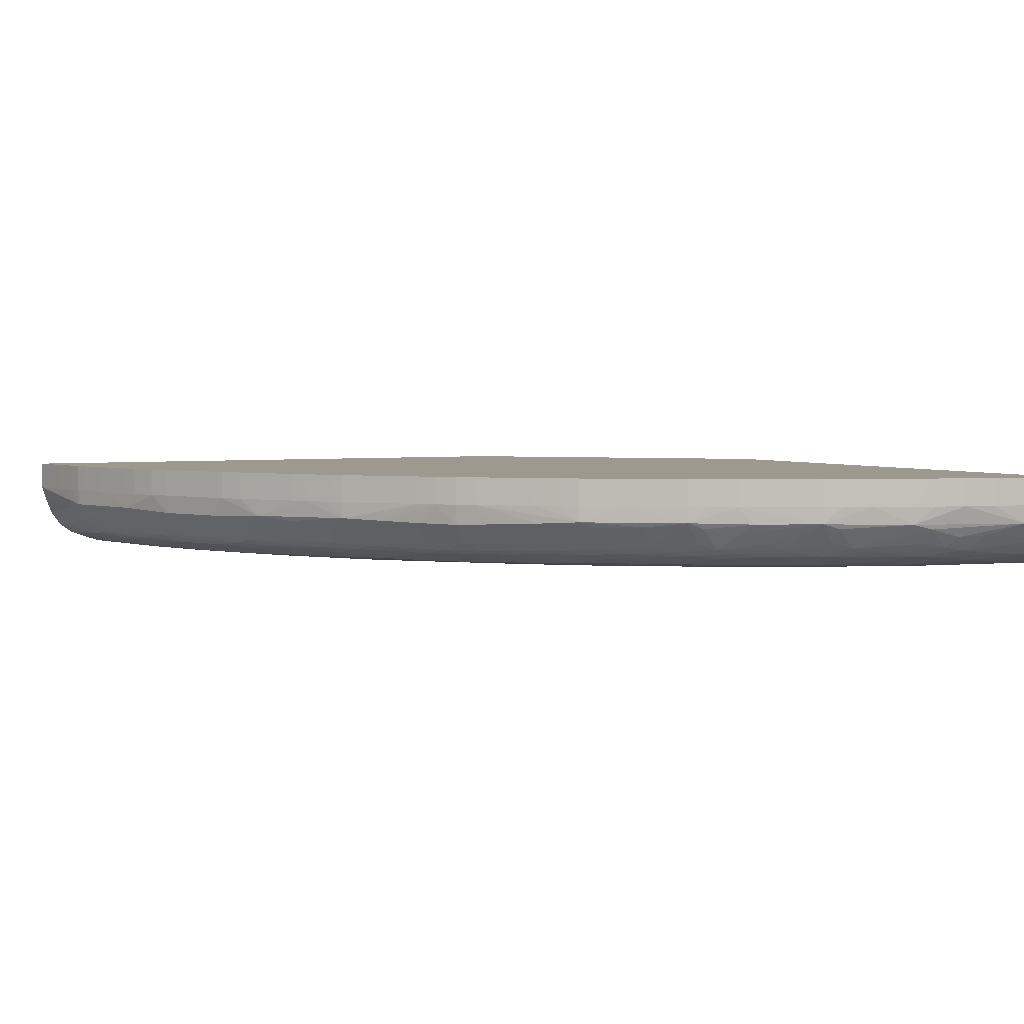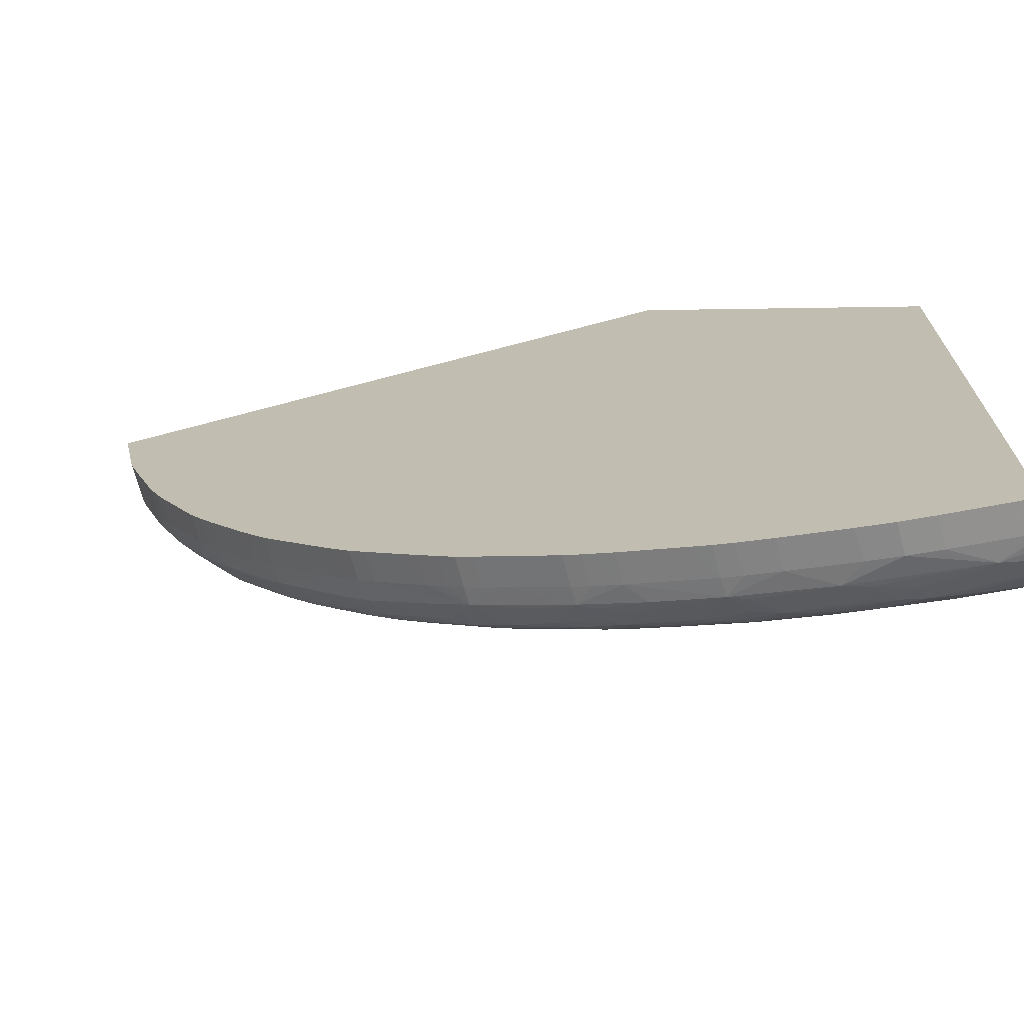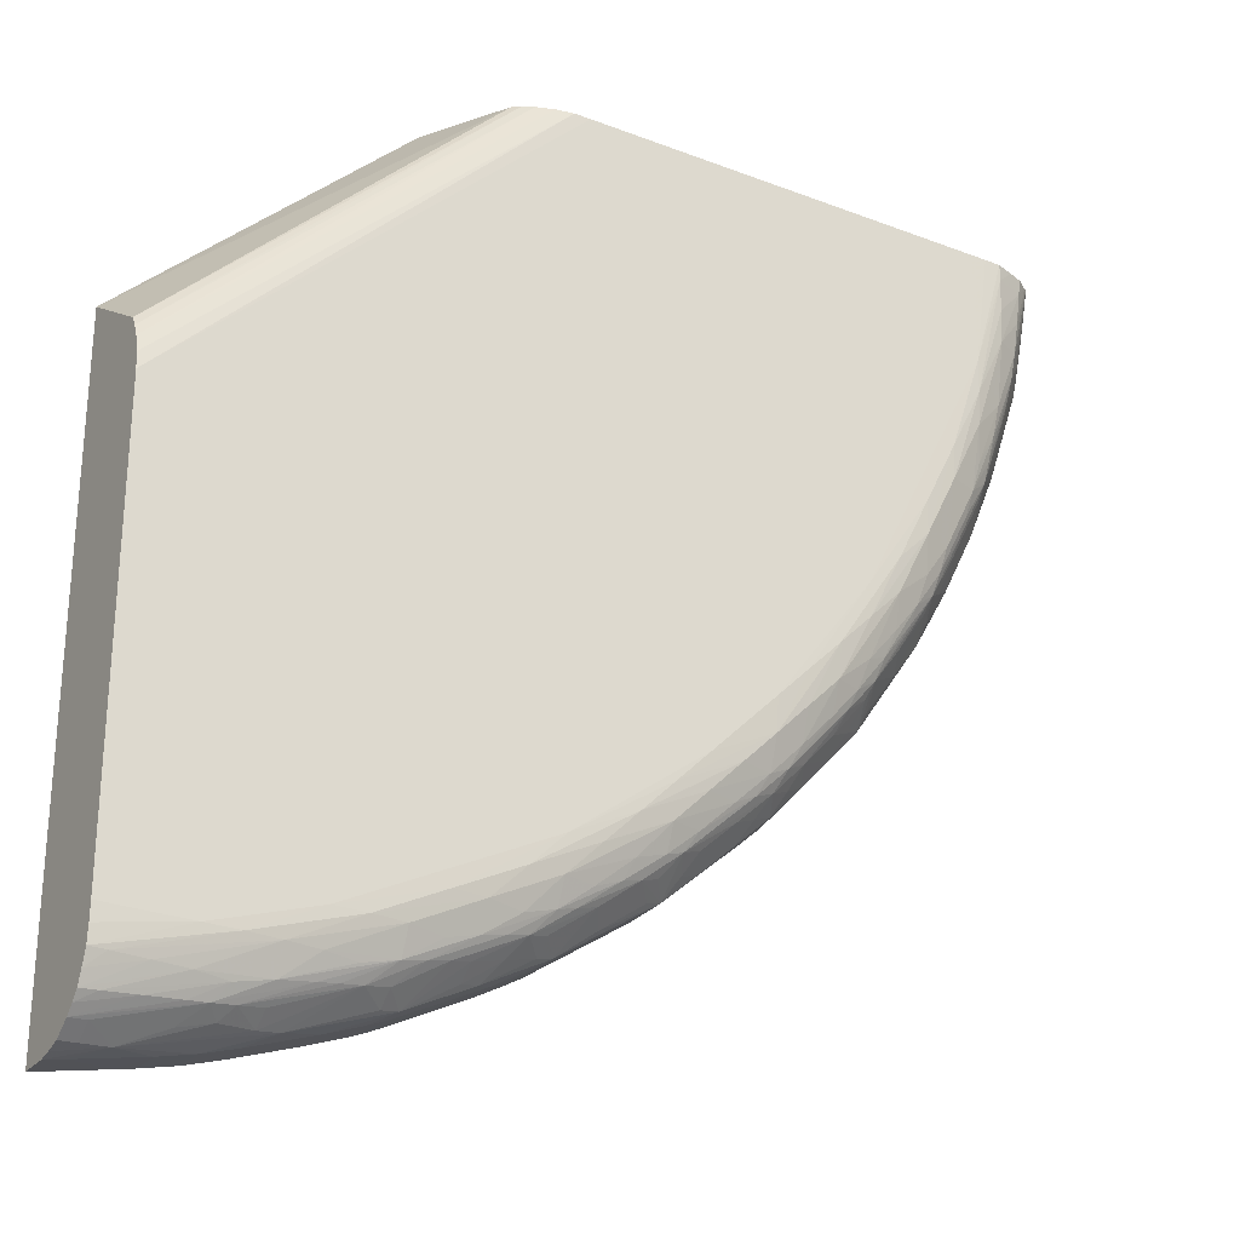
<metadata>
{"format":"obj","ext":"obj","renderer":"f3d","projection":"perspective","resolution":1024,"background":"white","views":[{"elev":3.5,"azim":-26.8,"up":"+Z"},{"elev":-71.3,"azim":14.8,"up":"+Y"},{"elev":-26.8,"azim":149.1,"up":"+Y"}]}
</metadata>
<code>
v -0.01307 -0.005236 -0.1063
v -0.004914 -0.01306 -0.1063
v -0.01449 -0.005236 -0.1087
v -0.03155 -0.005236 -0.1063
v -0.004914 -0.0316 -0.1063
v -0.004914 -0.01471 -0.1087
v -0.0147 -0.005236 -0.1088
v -0.03155 -0.005236 -0.1067
v -0.03126 -0.006676 -0.1063
v -0.005334 -0.03153 -0.1063
v -0.004914 -0.0316 -0.1072
v -0.004914 -0.01499 -0.1089
v -0.01501 -0.005236 -0.109
v -0.03154 -0.005236 -0.1072
v -0.03145 -0.005713 -0.1072
v -0.03126 -0.006676 -0.1072
v -0.03106 -0.00768 -0.1063
v -0.005469 -0.0315 -0.1063
v -0.005401 -0.03151 -0.1072
v -0.006189 -0.0313 -0.1077
v -0.004914 -0.03153 -0.1075
v -0.004914 -0.01535 -0.1091
v -0.01551 -0.005236 -0.1091
v -0.03141 -0.005236 -0.1076
v -0.03099 -0.007639 -0.1078
v -0.03094 -0.008176 -0.1077
v -0.03107 -0.007639 -0.1072
v -0.03095 -0.008201 -0.1072
v -0.03095 -0.008201 -0.1063
v -0.006859 -0.03122 -0.1063
v -0.006825 -0.03123 -0.1072
v -0.005401 -0.03103 -0.1083
v -0.005401 -0.03137 -0.1079
v -0.007328 -0.03113 -0.1072
v -0.008293 -0.0309 -0.1072
v -0.009909 -0.03033 -0.1077
v -0.009255 -0.03044 -0.1079
v -0.008246 -0.03054 -0.1082
v -0.007328 -0.03078 -0.1081
v -0.004914 -0.03142 -0.1079
v -0.004914 -0.01583 -0.1092
v -0.016 -0.005236 -0.1092
v -0.03121 -0.005236 -0.1081
v -0.03119 -0.005713 -0.108
v -0.03109 -0.006676 -0.1079
v -0.03075 -0.006676 -0.1084
v -0.03065 -0.007639 -0.1082
v -0.0308 -0.008682 -0.1072
v -0.03045 -0.008627 -0.1081
v -0.03023 -0.009567 -0.108
v -0.03007 -0.01053 -0.1078
v -0.02998 -0.01106 -0.1077
v -0.0305 -0.009567 -0.1072
v -0.0308 -0.008682 -0.1063
v -0.007328 -0.03113 -0.1063
v -0.004914 -0.03107 -0.1084
v -0.007894 -0.0303 -0.1086
v -0.007396 -0.03111 -0.1063
v -0.008293 -0.0309 -0.1063
v -0.00836 -0.03088 -0.1063
v -0.009307 -0.03059 -0.1063
v -0.009255 -0.03061 -0.1072
v -0.009995 -0.03036 -0.1072
v -0.01118 -0.02996 -0.1072
v -0.0127 -0.02934 -0.1077
v -0.01214 -0.02946 -0.1079
v -0.01144 -0.02923 -0.1085
v -0.009255 -0.03008 -0.1084
v -0.008535 -0.0302 -0.1085
v -0.004914 -0.01631 -0.1092
v -0.01647 -0.005236 -0.1092
v -0.03089 -0.005236 -0.1086
v -0.03084 -0.005713 -0.1085
v -0.03017 -0.007639 -0.1088
v -0.03006 -0.008436 -0.1087
v -0.03078 -0.008746 -0.1063
v -0.03048 -0.009634 -0.1063
v -0.02996 -0.009079 -0.1086
v -0.02988 -0.009567 -0.1085
v -0.02971 -0.01053 -0.1083
v -0.02899 -0.01195 -0.1086
v -0.02982 -0.01157 -0.1072
v -0.02999 -0.01109 -0.1072
v -0.02924 -0.01246 -0.108
v -0.02908 -0.01311 -0.1078
v -0.02947 -0.01246 -0.1072
v -0.004914 -0.03084 -0.1086
v -0.007328 -0.03035 -0.1087
v -0.006366 -0.03045 -0.1088
v -0.01022 -0.02944 -0.1087
v -0.009255 -0.0296 -0.1088
v -0.008246 -0.02984 -0.1089
v -0.01048 -0.0302 -0.1063
v -0.01118 -0.02996 -0.1063
v -0.01214 -0.0296 -0.1072
v -0.01273 -0.02936 -0.1072
v -0.01515 -0.02817 -0.1072
v -0.01463 -0.02838 -0.1077
v -0.01407 -0.02852 -0.1079
v -0.01407 -0.02815 -0.1084
v -0.01348 -0.02829 -0.1085
v -0.01214 -0.02909 -0.1083
v -0.01283 -0.02845 -0.1087
v -0.01214 -0.02861 -0.1088
v -0.0108 -0.02934 -0.1086
v -0.004914 -0.02883 -0.1092
v -0.02852 -0.005236 -0.1092
v -0.03079 -0.005236 -0.1086
v -0.03026 -0.006676 -0.1089
v -0.02948 -0.007639 -0.1091
v -0.02939 -0.009567 -0.1089
v -0.02923 -0.01053 -0.1088
v -0.0291 -0.01131 -0.1087
v -0.02999 -0.01109 -0.1063
v -0.02839 -0.01246 -0.1089
v -0.02819 -0.01325 -0.1087
v -0.02803 -0.0139 -0.1086
v -0.02887 -0.01246 -0.1085
v -0.02982 -0.01157 -0.1063
v -0.02913 -0.0132 -0.1072
v -0.02791 -0.01438 -0.1085
v -0.02812 -0.01505 -0.1078
v -0.02817 -0.01514 -0.1072
v -0.02945 -0.01251 -0.1063
v -0.02947 -0.01246 -0.1063
v -0.004914 -0.03059 -0.1089
v -0.005401 -0.03055 -0.1088
v -0.009255 -0.02883 -0.1092
v -0.007328 -0.02979 -0.109
v -0.01114 -0.02888 -0.1089
v -0.01022 -0.02883 -0.109
v -0.01214 -0.0296 -0.1063
v -0.01218 -0.02959 -0.1063
v -0.01273 -0.02936 -0.1063
v -0.01327 -0.02909 -0.1063
v -0.01515 -0.02817 -0.1063
v -0.016 -0.02771 -0.1072
v -0.0165 -0.0274 -0.1077
v -0.016 -0.02754 -0.1079
v -0.01502 -0.02786 -0.1081
v -0.01541 -0.02733 -0.1085
v -0.01477 -0.02749 -0.1087
v -0.01407 -0.02766 -0.1088
v -0.01314 -0.02793 -0.1089
v -0.01214 -0.02786 -0.1091
v -0.004914 -0.02931 -0.1092
v -0.007328 -0.02883 -0.1092
v -0.02852 -0.008604 -0.1092
v -0.02899 -0.005236 -0.1092
v -0.03044 -0.005236 -0.1089
v -0.03036 -0.005713 -0.1089
v -0.02948 -0.006676 -0.1092
v -0.02852 -0.009567 -0.1092
v -0.02852 -0.01053 -0.1091
v -0.02861 -0.01157 -0.1089
v -0.02755 -0.01246 -0.1092
v -0.02743 -0.01438 -0.1089
v -0.02723 -0.01517 -0.1087
v -0.02706 -0.01582 -0.1086
v -0.02913 -0.0132 -0.1063
v -0.0276 -0.01543 -0.1082
v -0.0273 -0.01631 -0.1079
v -0.02712 -0.01687 -0.1077
v -0.02793 -0.01562 -0.1072
v -0.02817 -0.01514 -0.1063
v -0.006366 -0.02979 -0.1091
v -0.004914 -0.03022 -0.109
v -0.008293 -0.02883 -0.1092
v -0.005401 -0.02979 -0.1092
v -0.01118 -0.02786 -0.1092
v -0.016 -0.02771 -0.1063
v -0.01603 -0.02769 -0.1063
v -0.01652 -0.02741 -0.1072
v -0.0182 -0.02628 -0.1072
v -0.01938 -0.02547 -0.1077
v -0.01763 -0.02654 -0.1078
v -0.01722 -0.02627 -0.1084
v -0.016 -0.02715 -0.1083
v -0.01658 -0.02649 -0.1087
v -0.016 -0.02667 -0.1088
v -0.01507 -0.02697 -0.1089
v -0.01407 -0.0269 -0.1091
v -0.004914 -0.02979 -0.1092
v -0.01022 -0.02786 -0.1092
v -0.02755 -0.01053 -0.1092
v -0.02659 -0.01342 -0.1092
v -0.02755 -0.01149 -0.1092
v -0.02948 -0.005713 -0.1092
v -0.02948 -0.005236 -0.1092
v -0.03001 -0.005236 -0.109
v -0.02659 -0.01438 -0.1092
v -0.02668 -0.01543 -0.1089
v -0.02642 -0.01631 -0.1088
v -0.0269 -0.01631 -0.1084
v -0.02621 -0.01694 -0.1087
v -0.02514 -0.0187 -0.1086
v -0.02599 -0.01758 -0.1085
v -0.02715 -0.0169 -0.1072
v -0.02752 -0.01631 -0.1072
v -0.02656 -0.01722 -0.1081
v -0.02627 -0.01799 -0.1078
v -0.02518 -0.01972 -0.1077
v -0.02602 -0.01859 -0.1072
v -0.02634 -0.0181 -0.1072
v -0.0279 -0.01567 -0.1063
v -0.02793 -0.01562 -0.1063
v -0.01311 -0.0269 -0.1092
v -0.01652 -0.02741 -0.1063
v -0.0182 -0.02628 -0.1063
v -0.01889 -0.02582 -0.1072
v -0.01939 -0.02548 -0.1072
v -0.01988 -0.02507 -0.1072
v -0.02044 -0.02459 -0.1072
v -0.02195 -0.02326 -0.1072
v -0.0204 -0.02456 -0.1077
v -0.01972 -0.02487 -0.108
v -0.01942 -0.02454 -0.1086
v -0.01889 -0.02522 -0.1083
v -0.01834 -0.02541 -0.1086
v -0.01889 -0.02564 -0.1079
v -0.0177 -0.02563 -0.1087
v -0.016 -0.02594 -0.1091
v -0.01692 -0.02594 -0.1088
v -0.01503 -0.02594 -0.1092
v -0.01407 -0.02594 -0.1092
v -0.02563 -0.01438 -0.1092
v -0.02466 -0.01631 -0.1092
v -0.02563 -0.01535 -0.1092
v -0.02466 -0.01727 -0.1092
v -0.02563 -0.01631 -0.1091
v -0.02565 -0.01727 -0.1089
v -0.02535 -0.01806 -0.1088
v -0.02446 -0.01919 -0.1088
v -0.02424 -0.01974 -0.1086
v -0.02494 -0.01919 -0.1084
v -0.02537 -0.01919 -0.1079
v -0.02685 -0.01735 -0.1063
v -0.02715 -0.0169 -0.1063
v -0.0275 -0.01635 -0.1063
v -0.02752 -0.01631 -0.1063
v -0.0252 -0.01974 -0.1072
v -0.02559 -0.01919 -0.1072
v -0.02457 -0.02005 -0.108
v -0.02426 -0.02073 -0.1077
v -0.02296 -0.02228 -0.1072
v -0.02339 -0.0218 -0.1072
v -0.02429 -0.02077 -0.1072
v -0.02478 -0.02022 -0.1072
v -0.02556 -0.01923 -0.1063
v -0.02599 -0.01863 -0.1063
v -0.02604 -0.01855 -0.1063
v -0.02634 -0.0181 -0.1063
v -0.016 -0.02497 -0.1092
v -0.01889 -0.02582 -0.1063
v -0.01939 -0.02548 -0.1063
v -0.01988 -0.02507 -0.1063
v -0.02044 -0.02459 -0.1063
v -0.02096 -0.02413 -0.1063
v -0.02199 -0.02323 -0.1063
v -0.02248 -0.02278 -0.1072
v -0.02141 -0.02363 -0.1078
v -0.02006 -0.02426 -0.1084
v -0.02107 -0.02333 -0.1084
v -0.02207 -0.02239 -0.1085
v -0.02143 -0.02269 -0.1087
v -0.01978 -0.02397 -0.1088
v -0.01889 -0.02473 -0.1088
v -0.01798 -0.02505 -0.1089
v -0.01889 -0.02401 -0.1091
v -0.01696 -0.02497 -0.1092
v -0.01792 -0.02401 -0.1092
v -0.02274 -0.01919 -0.1092
v -0.0237 -0.01823 -0.1092
v -0.02177 -0.02016 -0.1092
v -0.0237 -0.01919 -0.1091
v -0.02475 -0.01832 -0.1089
v -0.02366 -0.0201 -0.1088
v -0.02396 -0.02038 -0.1084
v -0.02331 -0.02075 -0.1087
v -0.02303 -0.02139 -0.1084
v -0.0252 -0.01974 -0.1063
v -0.02333 -0.02173 -0.1078
v -0.02296 -0.02228 -0.1063
v -0.0224 -0.02271 -0.1078
v -0.02339 -0.0218 -0.1063
v -0.0239 -0.02122 -0.1063
v -0.02474 -0.02026 -0.1063
v -0.02478 -0.02022 -0.1063
v -0.01889 -0.02305 -0.1092
v -0.01985 -0.02209 -0.1092
v -0.02248 -0.02278 -0.1063
v -0.02174 -0.02302 -0.1081
v -0.02272 -0.02206 -0.1081
v -0.02239 -0.02175 -0.1087
v -0.02176 -0.02208 -0.1088
v -0.02077 -0.02303 -0.1088
v -0.01985 -0.02305 -0.1091
v -0.02081 -0.02209 -0.1091
v -0.02177 -0.02112 -0.1091
v -0.02274 -0.02016 -0.1091
v -0.02272 -0.02109 -0.1088
f 1 2 3
f 1 3 7
f 1 7 13
f 1 13 23
f 1 23 42
f 1 42 71
f 1 71 107
f 1 107 149
f 1 149 189
f 1 189 190
f 1 190 150
f 1 150 108
f 1 108 72
f 1 72 43
f 1 43 24
f 1 24 14
f 1 14 8
f 1 8 4
f 1 4 9
f 1 9 17
f 1 17 29
f 1 29 54
f 1 54 76
f 1 76 77
f 1 77 114
f 1 114 119
f 1 119 125
f 1 125 124
f 1 124 160
f 1 160 165
f 1 165 206
f 1 206 205
f 1 205 240
f 1 240 239
f 1 239 238
f 1 238 237
f 1 237 252
f 1 252 251
f 1 251 250
f 1 250 249
f 1 249 281
f 1 281 288
f 1 288 287
f 1 287 286
f 1 286 285
f 1 285 283
f 1 283 291
f 1 291 259
f 1 259 258
f 1 258 257
f 1 257 256
f 1 256 255
f 1 255 254
f 1 254 209
f 1 209 208
f 1 208 172
f 1 172 171
f 1 171 136
f 1 136 135
f 1 135 134
f 1 134 133
f 1 133 132
f 1 132 94
f 1 94 93
f 1 93 61
f 1 61 60
f 1 60 59
f 1 59 58
f 1 58 55
f 1 55 30
f 1 30 18
f 1 18 10
f 1 10 5
f 1 5 2
f 2 5 11
f 2 11 21
f 2 21 40
f 2 40 56
f 2 56 87
f 2 87 126
f 2 126 167
f 2 167 183
f 2 183 146
f 2 146 106
f 2 106 70
f 2 70 41
f 2 41 22
f 2 22 12
f 2 12 6
f 2 6 3
f 3 6 7
f 4 8 16
f 4 16 9
f 5 10 11
f 6 12 7
f 7 12 13
f 8 14 15
f 8 15 16
f 9 16 17
f 10 18 19
f 10 19 11
f 11 19 20
f 11 20 21
f 12 22 13
f 13 22 23
f 14 24 25
f 14 25 26
f 14 26 15
f 15 26 16
f 16 27 17
f 16 26 27
f 17 28 29
f 17 27 28
f 18 30 19
f 19 30 31
f 19 31 20
f 20 32 33
f 20 33 21
f 20 31 34
f 20 34 35
f 20 35 36
f 20 36 37
f 20 37 38
f 20 38 39
f 20 39 32
f 21 33 40
f 22 41 23
f 23 41 42
f 24 43 44
f 24 44 45
f 24 45 25
f 25 45 46
f 25 46 47
f 25 47 26
f 26 48 28
f 26 28 27
f 26 47 49
f 26 49 50
f 26 50 51
f 26 51 52
f 26 52 53
f 26 53 48
f 28 48 54
f 28 54 29
f 30 55 34
f 30 34 31
f 32 56 33
f 32 39 57
f 32 57 56
f 33 56 40
f 34 55 58
f 34 58 35
f 35 58 59
f 35 59 60
f 35 60 61
f 35 61 62
f 35 62 36
f 36 62 63
f 36 63 64
f 36 64 65
f 36 65 66
f 36 66 67
f 36 67 37
f 37 67 68
f 37 68 69
f 37 69 38
f 38 57 39
f 38 69 57
f 41 70 42
f 42 70 71
f 43 72 44
f 44 72 73
f 44 73 46
f 44 46 45
f 46 74 75
f 46 75 47
f 46 73 74
f 47 75 49
f 48 76 54
f 48 53 77
f 48 77 76
f 49 75 78
f 49 78 79
f 49 79 50
f 50 79 80
f 50 80 51
f 51 80 81
f 51 81 52
f 52 82 83
f 52 83 53
f 52 81 84
f 52 84 85
f 52 85 86
f 52 86 82
f 53 83 77
f 56 57 88
f 56 88 89
f 56 89 87
f 57 69 90
f 57 90 91
f 57 91 92
f 57 92 88
f 61 63 62
f 61 93 64
f 61 64 63
f 64 93 94
f 64 94 132
f 64 132 95
f 64 95 65
f 65 95 96
f 65 96 97
f 65 97 98
f 65 98 99
f 65 99 100
f 65 100 101
f 65 101 102
f 65 102 66
f 66 102 67
f 67 102 103
f 67 103 104
f 67 104 105
f 67 105 69
f 67 69 68
f 69 105 90
f 70 106 147
f 70 147 184
f 70 184 225
f 70 225 253
f 70 253 290
f 70 290 274
f 70 274 227
f 70 227 226
f 70 226 185
f 70 185 148
f 70 148 107
f 70 107 71
f 72 108 109
f 72 109 74
f 72 74 73
f 74 109 110
f 74 110 111
f 74 111 75
f 75 111 112
f 75 112 113
f 75 113 78
f 77 83 114
f 78 113 81
f 78 81 79
f 79 81 80
f 81 113 115
f 81 115 116
f 81 116 117
f 81 117 118
f 81 118 84
f 82 119 114
f 82 114 83
f 82 86 125
f 82 125 119
f 84 118 85
f 85 120 86
f 85 118 121
f 85 121 122
f 85 122 123
f 85 123 120
f 86 120 124
f 86 124 125
f 87 89 127
f 87 127 126
f 88 92 89
f 89 92 127
f 90 105 104
f 90 104 91
f 91 128 129
f 91 129 92
f 91 104 130
f 91 130 131
f 91 131 128
f 92 129 127
f 95 132 133
f 95 133 96
f 96 133 134
f 96 134 135
f 96 135 97
f 97 135 136
f 97 136 171
f 97 171 137
f 97 137 138
f 97 138 98
f 98 139 140
f 98 140 99
f 98 138 139
f 99 140 100
f 100 140 141
f 100 141 101
f 101 141 142
f 101 142 103
f 101 103 102
f 103 142 143
f 103 143 104
f 104 143 144
f 104 144 145
f 104 145 131
f 104 131 130
f 106 146 147
f 107 148 149
f 108 150 151
f 108 151 109
f 109 151 110
f 110 152 153
f 110 153 154
f 110 154 111
f 110 151 152
f 111 154 155
f 111 155 112
f 112 155 115
f 112 115 113
f 115 155 154
f 115 154 156
f 115 156 157
f 115 157 116
f 116 157 158
f 116 158 117
f 117 121 118
f 117 158 159
f 117 159 121
f 120 160 124
f 120 123 165
f 120 165 160
f 121 161 122
f 121 159 161
f 122 161 162
f 122 162 163
f 122 163 164
f 122 164 123
f 123 164 206
f 123 206 165
f 126 127 129
f 126 129 166
f 126 166 167
f 128 168 169
f 128 169 166
f 128 166 129
f 128 131 145
f 128 145 170
f 128 170 168
f 137 171 172
f 137 172 173
f 137 173 138
f 138 173 174
f 138 174 175
f 138 175 176
f 138 176 177
f 138 177 178
f 138 178 139
f 139 178 141
f 139 141 140
f 141 178 177
f 141 177 179
f 141 179 180
f 141 180 142
f 142 180 143
f 143 180 181
f 143 181 182
f 143 182 144
f 144 182 145
f 145 182 170
f 146 183 147
f 147 183 168
f 147 168 184
f 148 185 186
f 148 186 187
f 148 187 153
f 148 153 188
f 148 188 189
f 148 189 149
f 150 190 188
f 150 188 151
f 151 188 152
f 152 188 153
f 153 187 156
f 153 156 154
f 156 187 191
f 156 191 157
f 157 191 192
f 157 192 158
f 158 192 193
f 158 193 159
f 159 194 162
f 159 162 161
f 159 193 195
f 159 195 196
f 159 196 197
f 159 197 194
f 162 194 163
f 163 198 199
f 163 199 164
f 163 194 200
f 163 200 201
f 163 201 202
f 163 202 203
f 163 203 204
f 163 204 198
f 164 205 206
f 164 199 205
f 166 169 167
f 167 169 183
f 168 183 169
f 168 170 184
f 170 182 207
f 170 207 184
f 172 208 173
f 173 208 209
f 173 209 174
f 174 209 254
f 174 254 210
f 174 210 175
f 175 211 212
f 175 212 213
f 175 213 214
f 175 214 215
f 175 215 216
f 175 216 217
f 175 217 218
f 175 218 219
f 175 219 220
f 175 220 176
f 175 210 211
f 176 220 177
f 177 220 219
f 177 219 179
f 179 219 221
f 179 221 180
f 180 222 181
f 180 221 223
f 180 223 222
f 181 222 182
f 182 222 224
f 182 224 207
f 184 207 225
f 185 226 186
f 186 226 227
f 186 227 228
f 186 228 191
f 186 191 187
f 188 190 189
f 191 228 229
f 191 229 230
f 191 230 192
f 192 230 193
f 193 230 231
f 193 231 232
f 193 232 195
f 194 197 200
f 195 232 196
f 196 233 234
f 196 234 235
f 196 235 202
f 196 202 236
f 196 236 201
f 196 201 197
f 196 232 233
f 197 201 200
f 198 237 238
f 198 238 239
f 198 239 199
f 198 204 237
f 199 239 240
f 199 240 205
f 201 236 202
f 202 241 242
f 202 242 203
f 202 235 243
f 202 243 244
f 202 244 245
f 202 245 246
f 202 246 247
f 202 247 248
f 202 248 241
f 203 242 249
f 203 249 250
f 203 250 251
f 203 251 204
f 204 251 252
f 204 252 237
f 207 224 253
f 207 253 225
f 210 254 255
f 210 255 211
f 211 255 256
f 211 256 212
f 212 256 257
f 212 257 213
f 213 257 258
f 213 258 259
f 213 259 214
f 214 259 260
f 214 260 261
f 214 261 215
f 215 262 216
f 215 261 263
f 215 263 262
f 216 262 217
f 217 262 263
f 217 263 264
f 217 264 265
f 217 265 266
f 217 266 267
f 217 267 219
f 217 219 218
f 219 267 221
f 221 267 268
f 221 268 223
f 222 223 268
f 222 268 269
f 222 269 270
f 222 270 224
f 224 270 271
f 224 271 253
f 227 272 273
f 227 273 228
f 227 274 272
f 228 273 229
f 229 273 275
f 229 275 230
f 230 275 276
f 230 276 231
f 231 276 232
f 232 276 233
f 233 276 275
f 233 275 277
f 233 277 234
f 234 278 235
f 234 277 279
f 234 279 280
f 234 280 278
f 235 278 243
f 241 248 288
f 241 288 281
f 241 281 249
f 241 249 242
f 243 278 244
f 244 278 280
f 244 280 282
f 244 282 245
f 245 283 285
f 245 285 246
f 245 282 284
f 245 284 260
f 245 260 291
f 245 291 283
f 246 285 286
f 246 286 247
f 247 286 248
f 248 286 287
f 248 287 288
f 253 271 289
f 253 289 290
f 259 291 260
f 260 284 261
f 261 284 292
f 261 292 263
f 263 292 264
f 264 284 293
f 264 293 280
f 264 280 294
f 264 294 265
f 264 292 284
f 265 294 295
f 265 295 296
f 265 296 266
f 266 296 269
f 266 269 267
f 267 269 268
f 269 271 270
f 269 296 297
f 269 297 271
f 271 297 298
f 271 298 289
f 272 274 299
f 272 299 273
f 273 299 300
f 273 300 275
f 274 290 299
f 275 300 301
f 275 301 277
f 277 301 294
f 277 294 279
f 279 294 280
f 280 293 282
f 282 293 284
f 289 298 299
f 289 299 290
f 294 301 295
f 295 298 297
f 295 297 296
f 295 301 299
f 295 299 298
f 299 301 300

</code>
